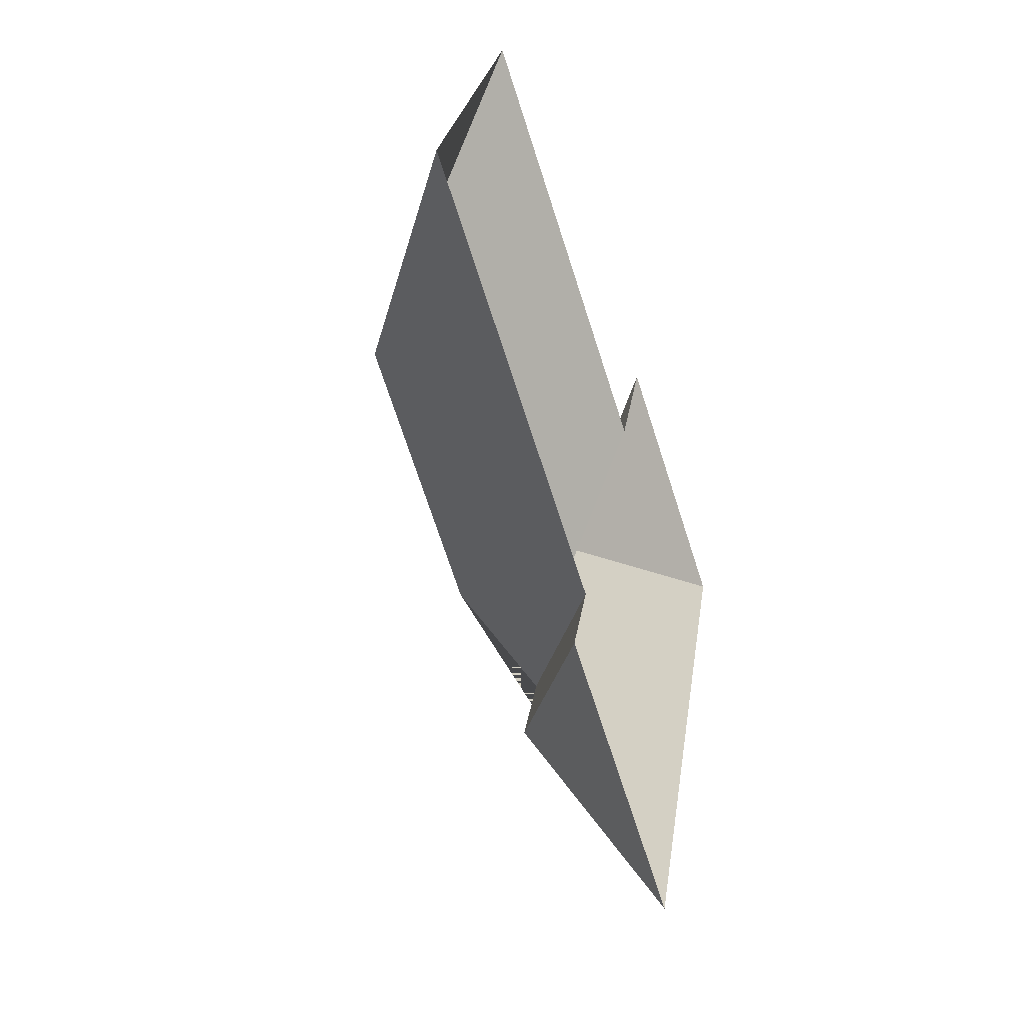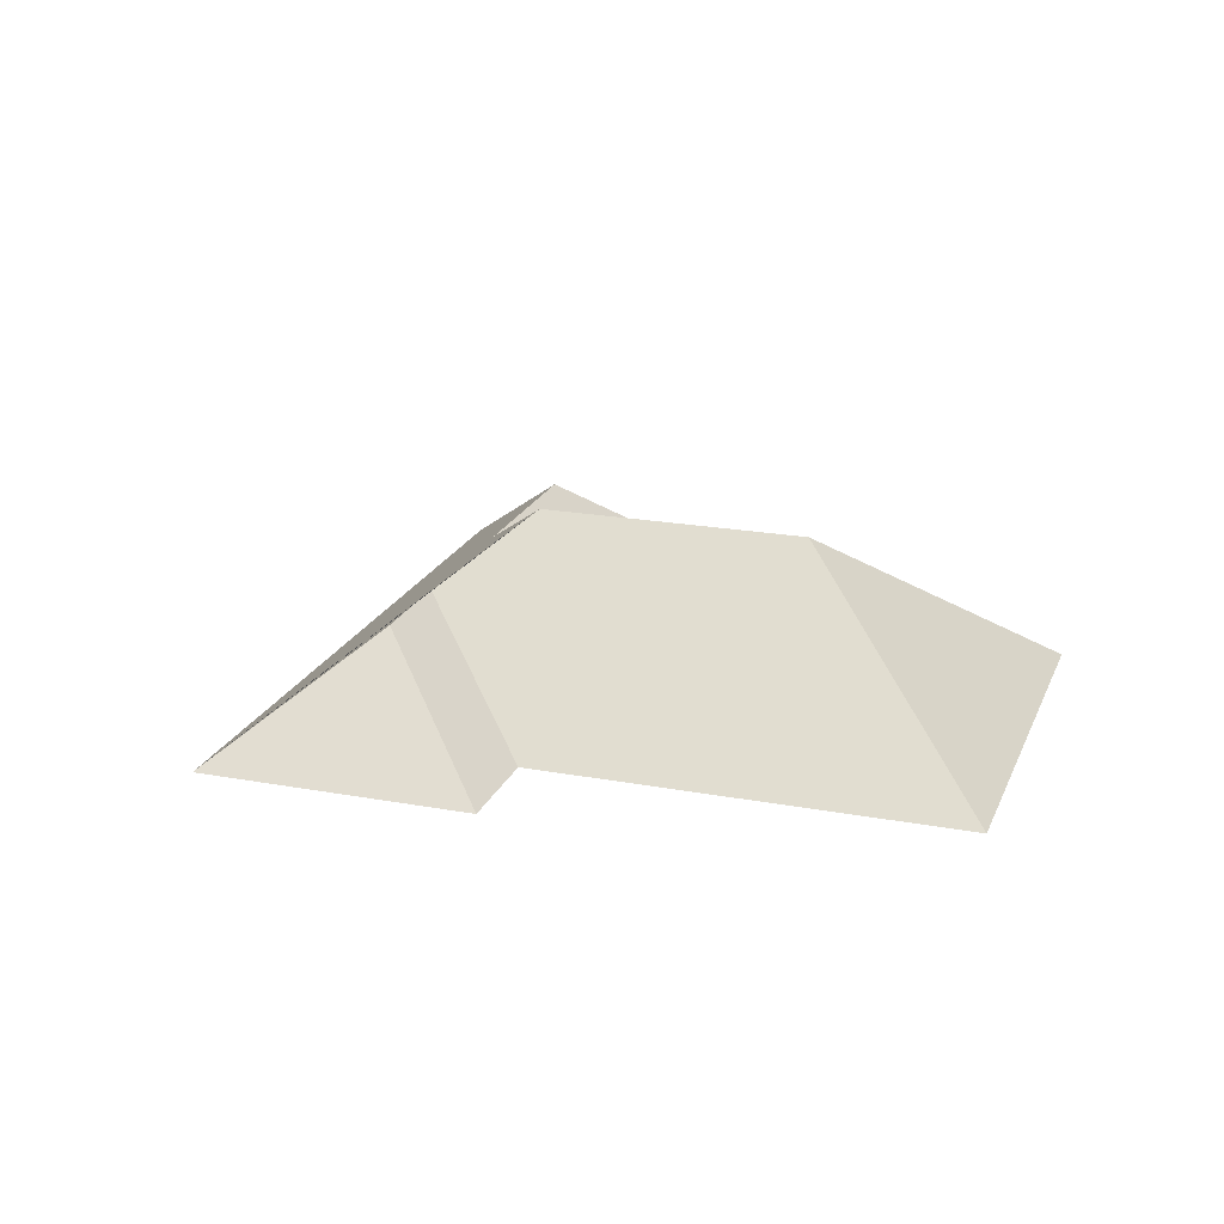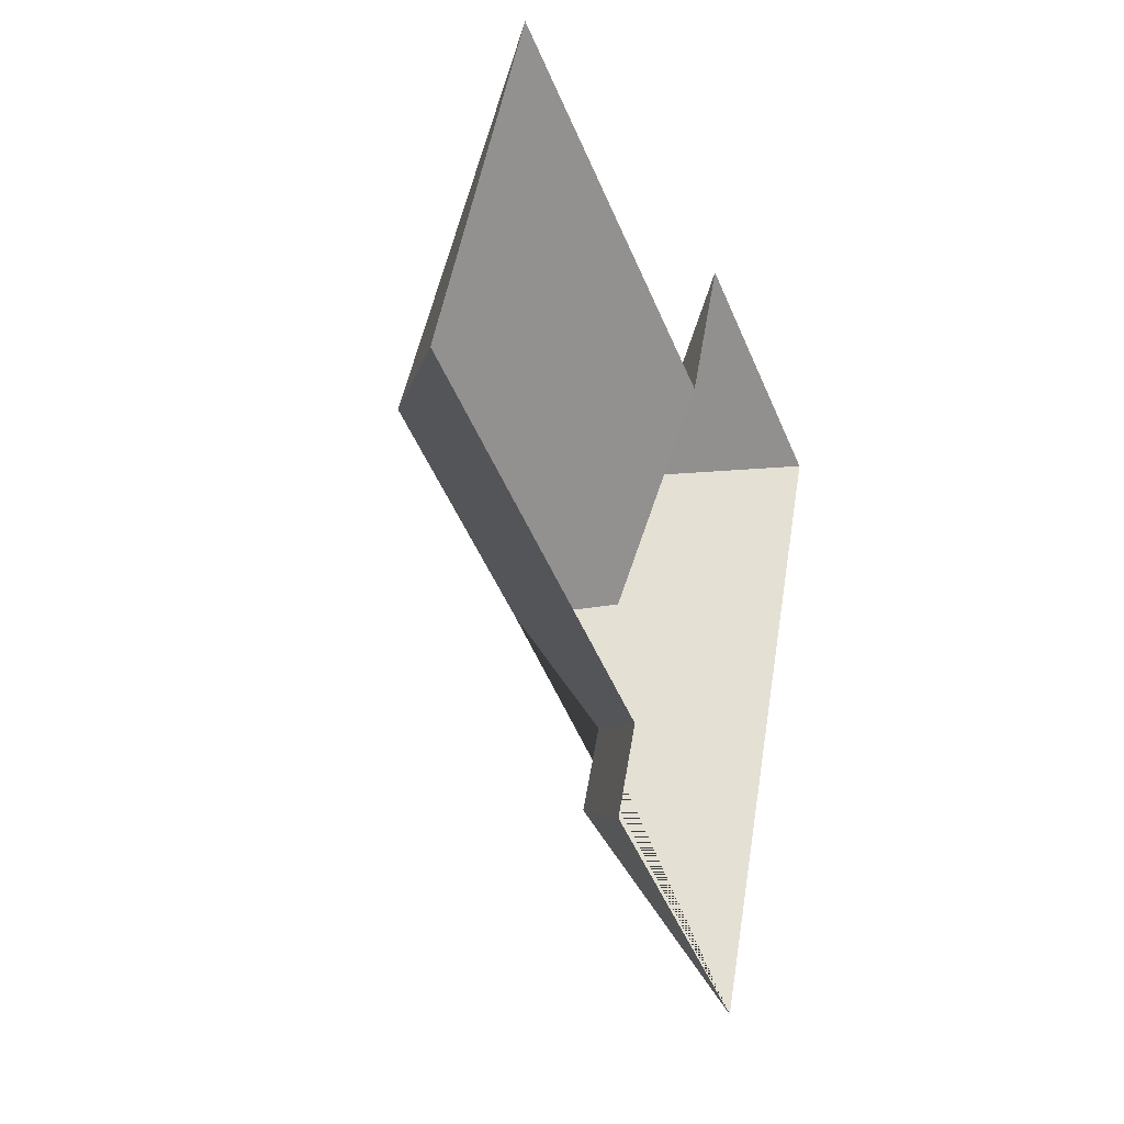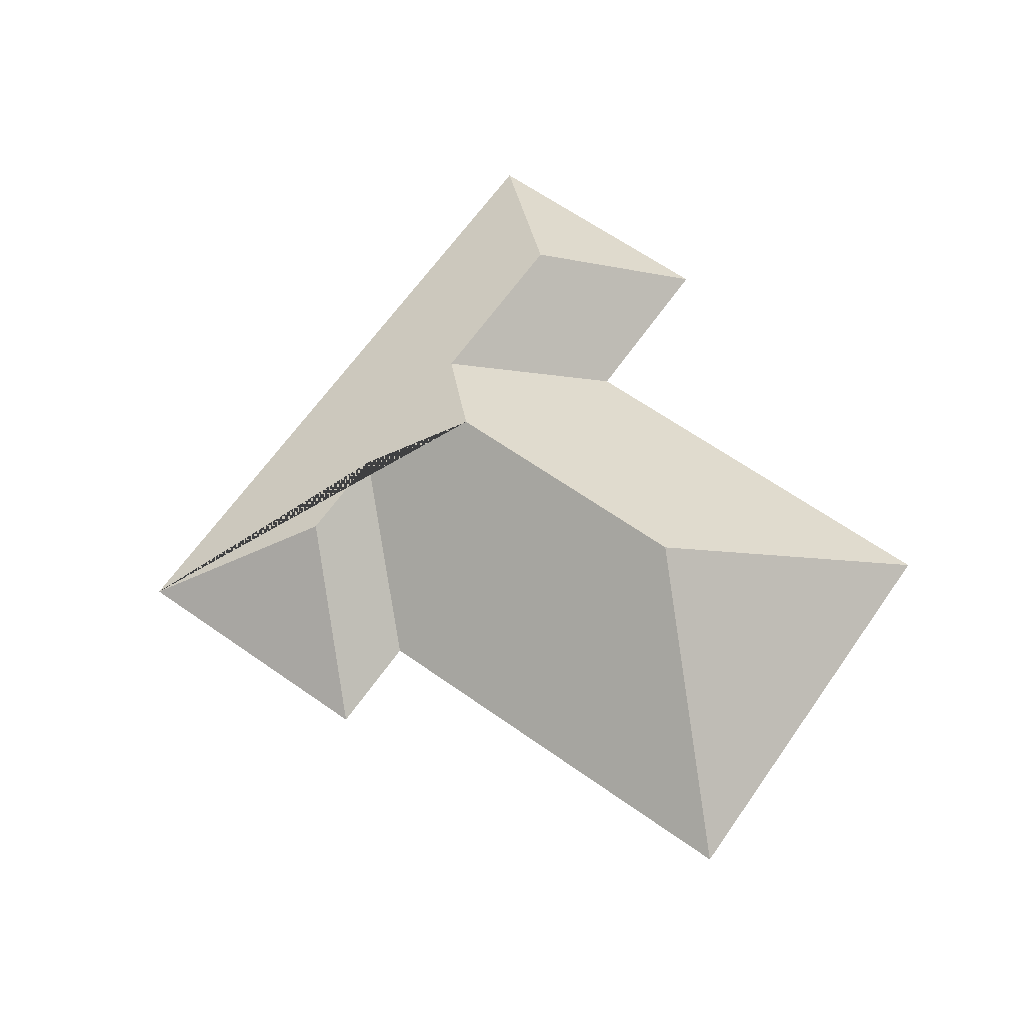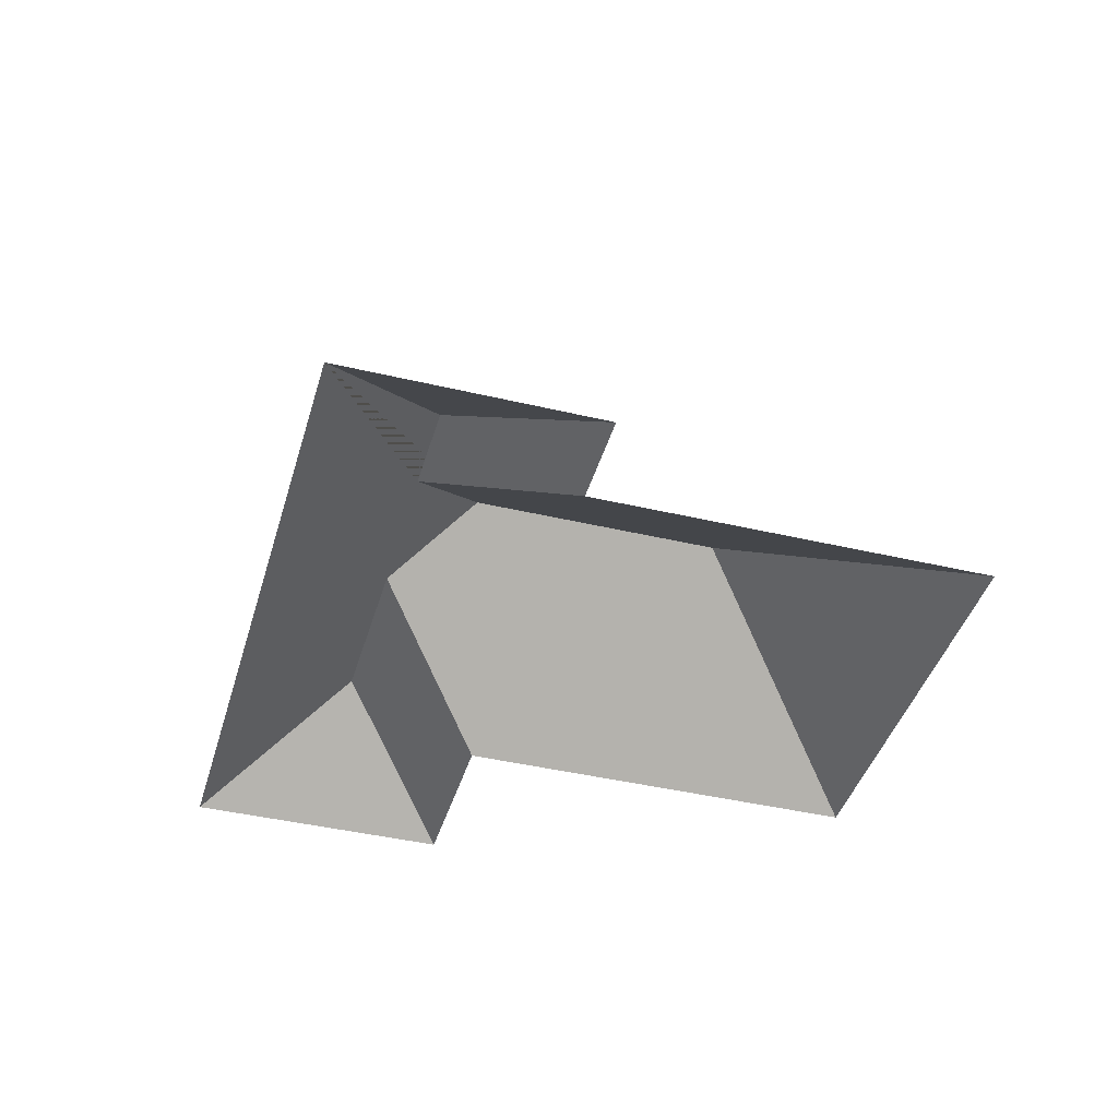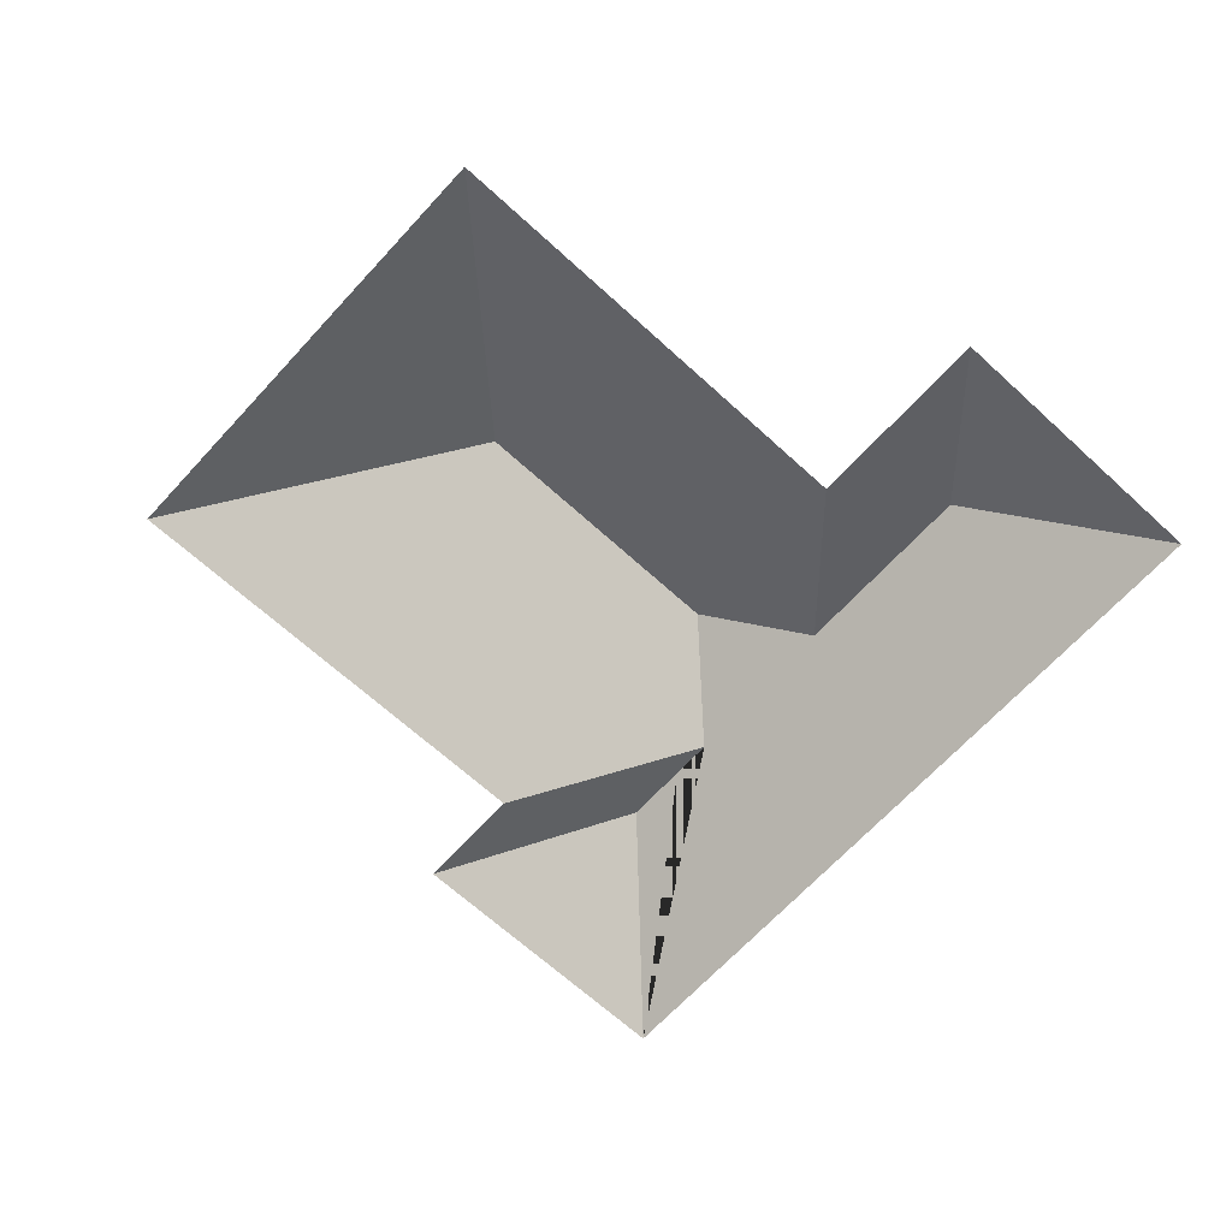
<metadata>
{"format":"obj","ext":"obj","renderer":"f3d","projection":"perspective","resolution":1024,"background":"white","views":[{"elev":-46.5,"azim":-70.7,"up":"+Z"},{"elev":20.8,"azim":-139.4,"up":"+Y"},{"elev":-24.2,"azim":-66.4,"up":"+Z"},{"elev":65.1,"azim":-122.7,"up":"+Y"},{"elev":-41.9,"azim":-173.8,"up":"+Y"},{"elev":-66.7,"azim":-20.4,"up":"+Y"}]}
</metadata>
<code>
o BK39_500_013028_0037_roof
v 265 75 -324.6
v 162.2 75 -282.7
v 177.8 75 -244.1
v 17.86 75 -179.5
v 235 118.6 -251.7
v 250 118.7 -214.7
v 131.3 145 -131.4
v 231.5 144.9 -172
v 273 119.7 -154.9
v 83.97 75 -17.42
v 244.4 75 -82.79
v 301 119.7 -86.14
v 374 75 -57.37
v 271.8 75 -15.67
v 265 0 -324.6
v 162.2 0 -282.7
v 177.8 0 -244.1
v 17.86 0 -179.5
v 83.97 0 -17.42
v 244.4 0 -82.79
v 271.8 0 -15.67
v 374 0 -57.37
f 14 13 12
f 14 11 9 12
f 11 10 7 8 9
f 10 4 7
f 4 3 6 8 7
f 3 2 5 6
f 2 1 5
f 1 13 12 9 8 6 5

</code>
